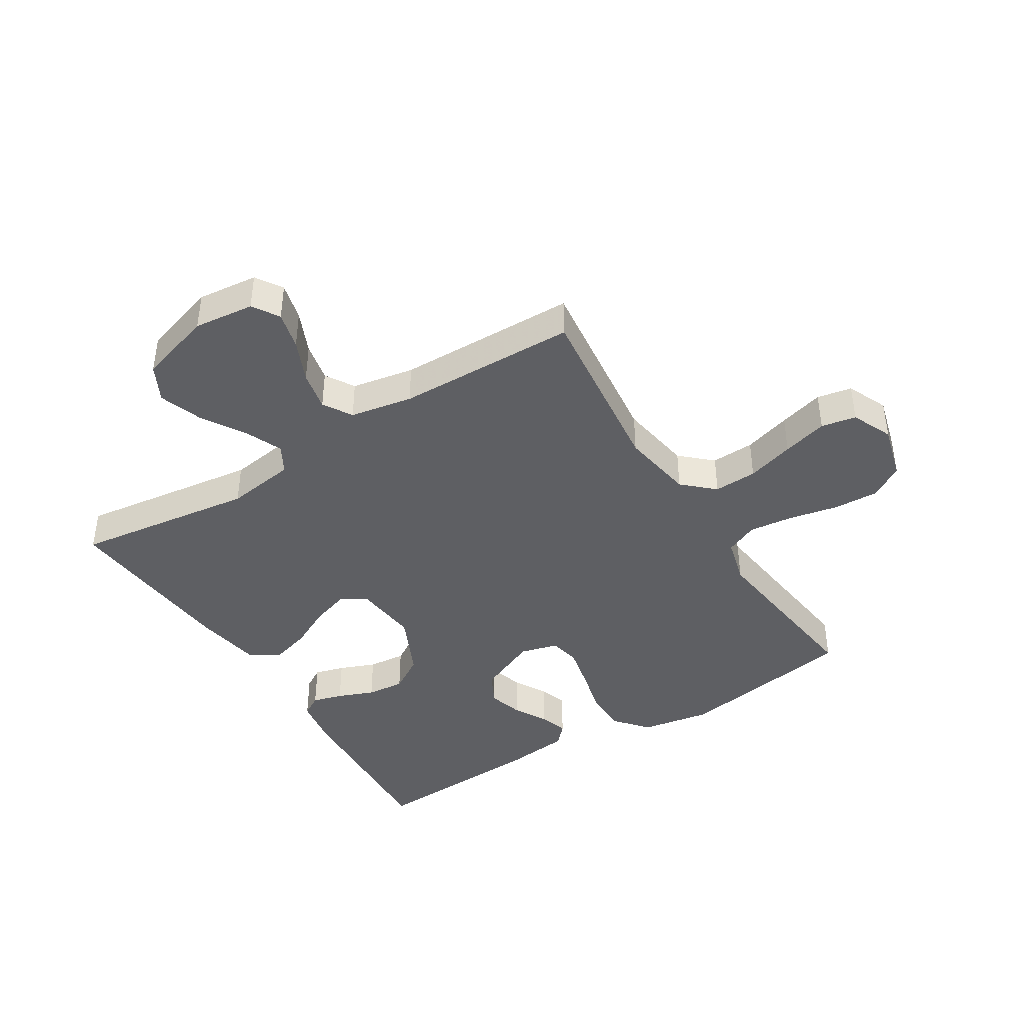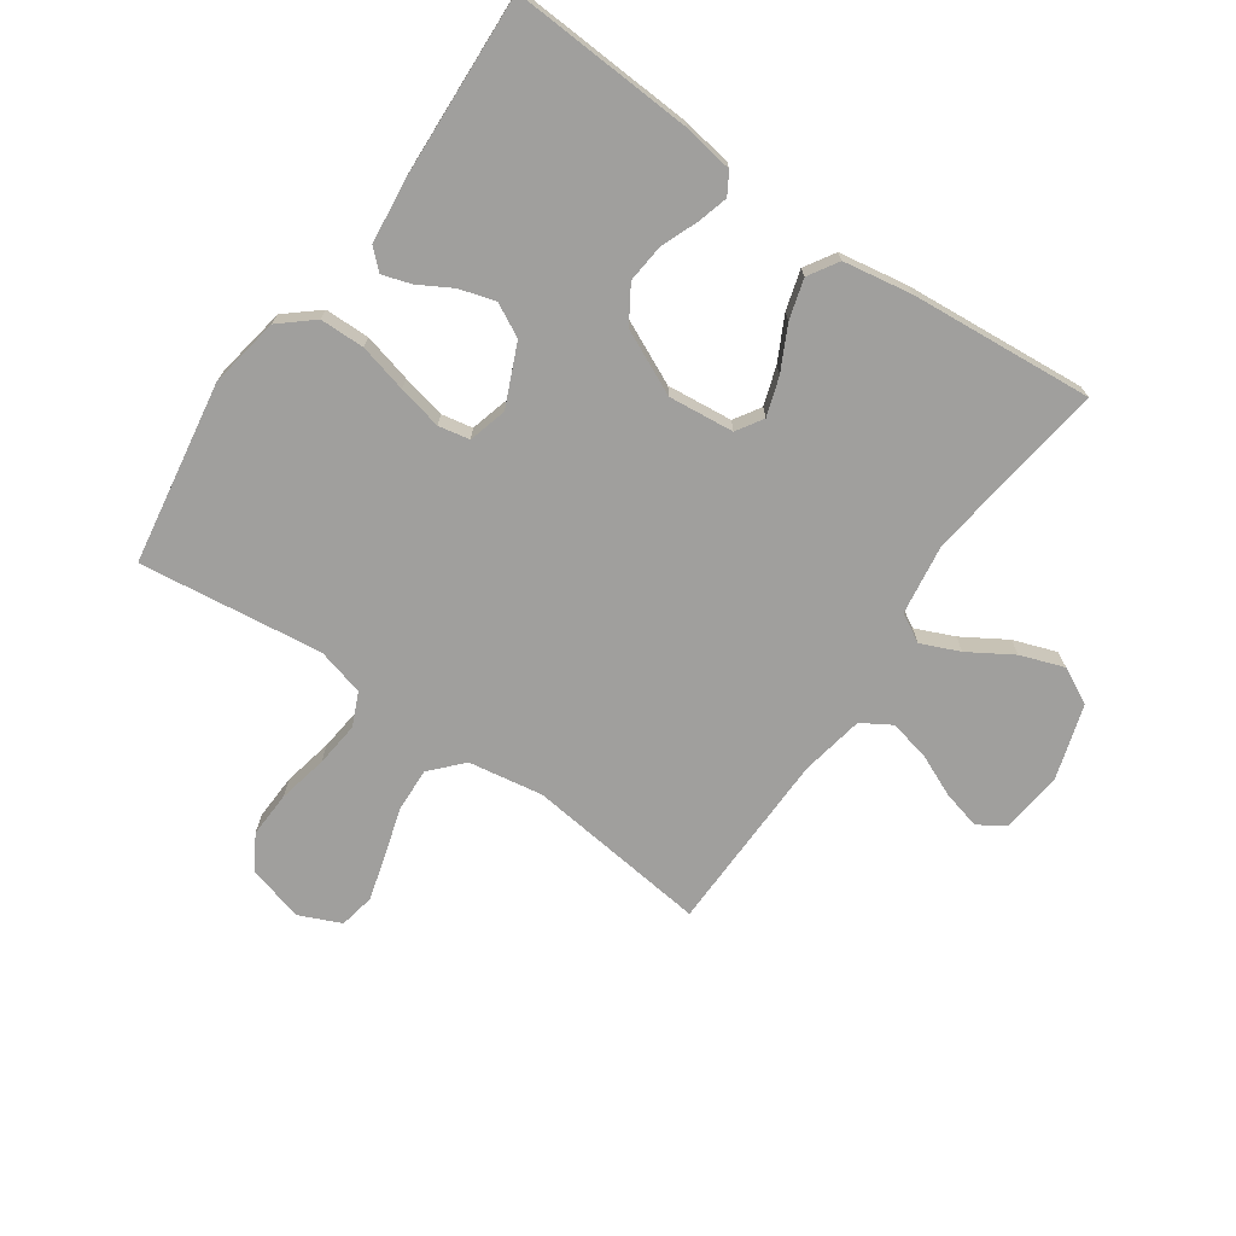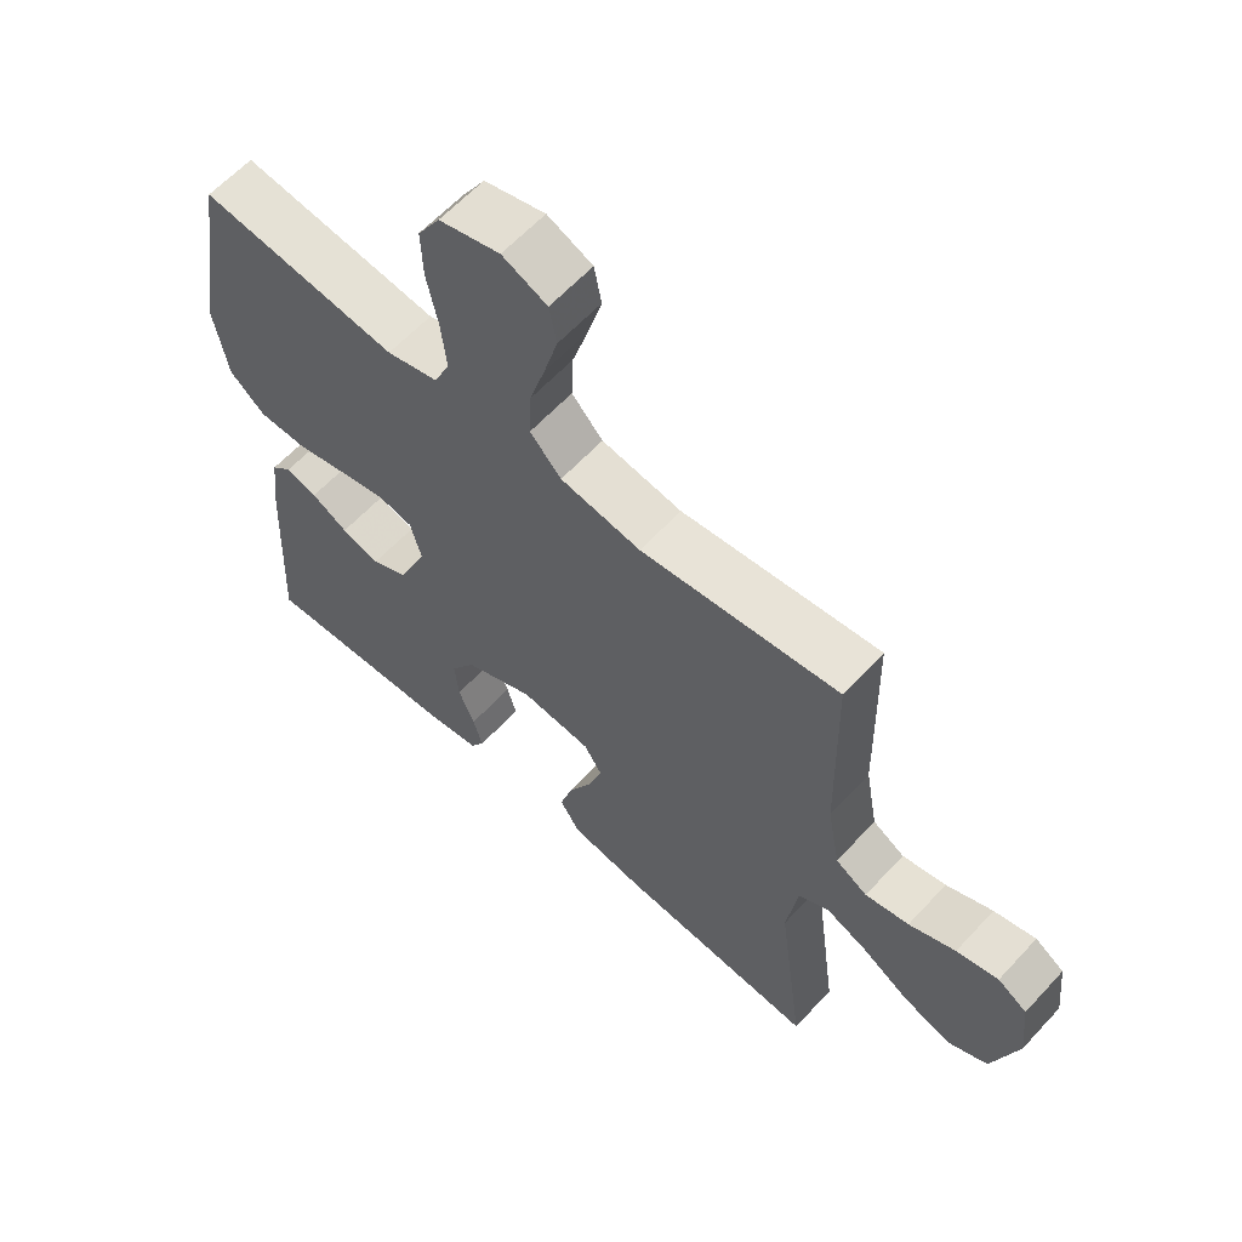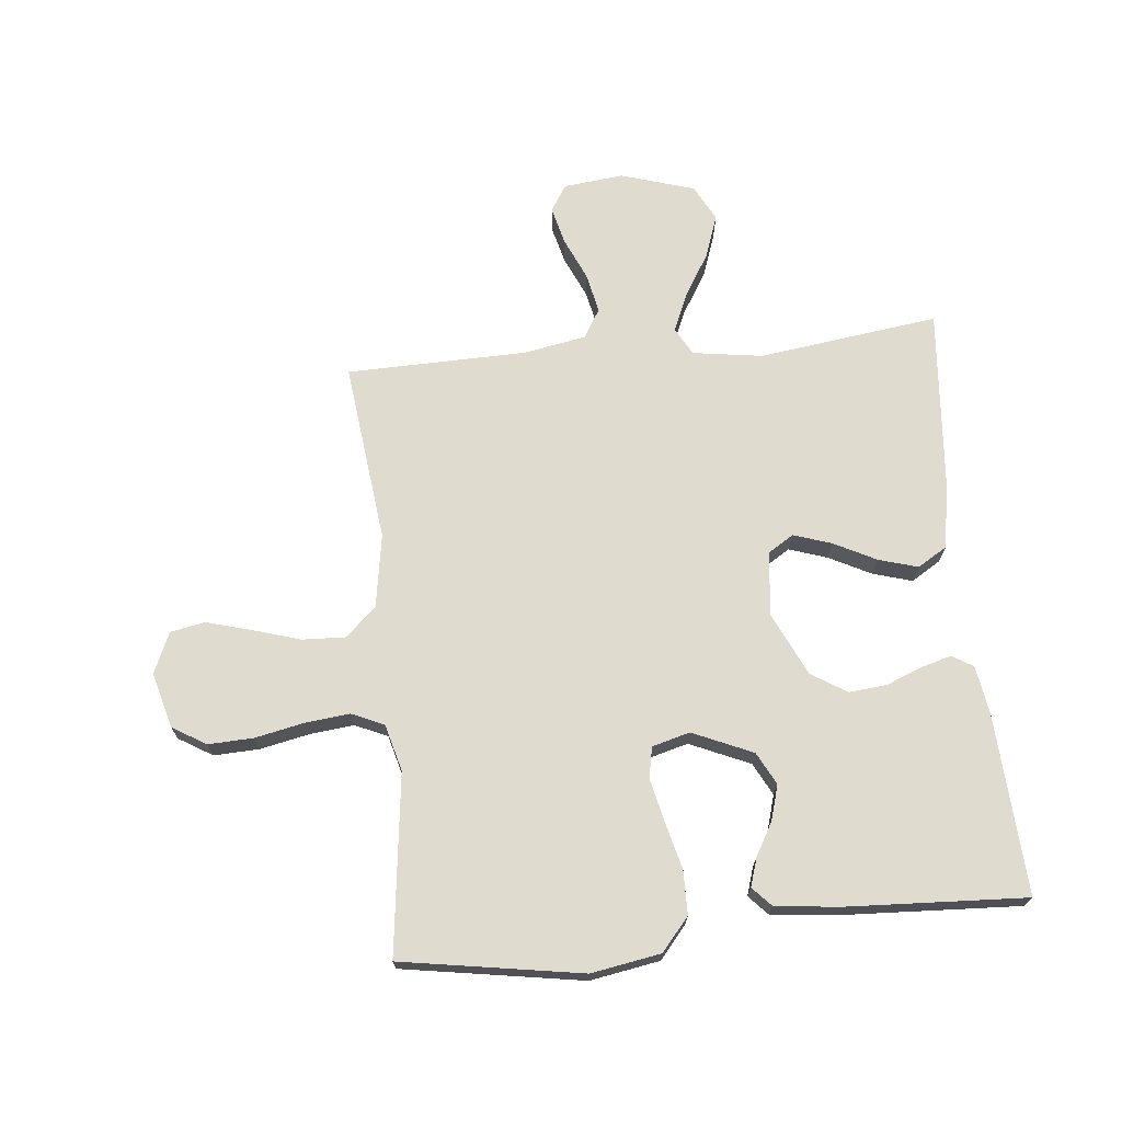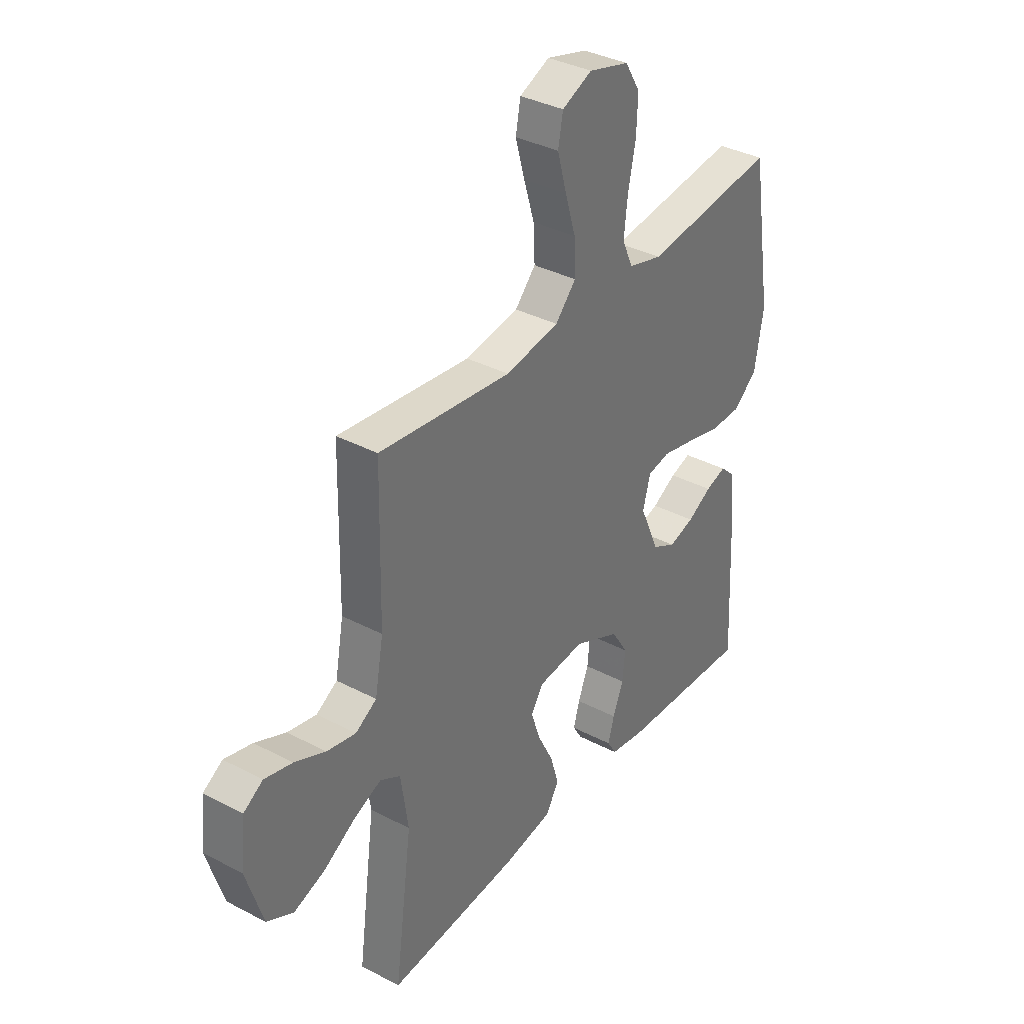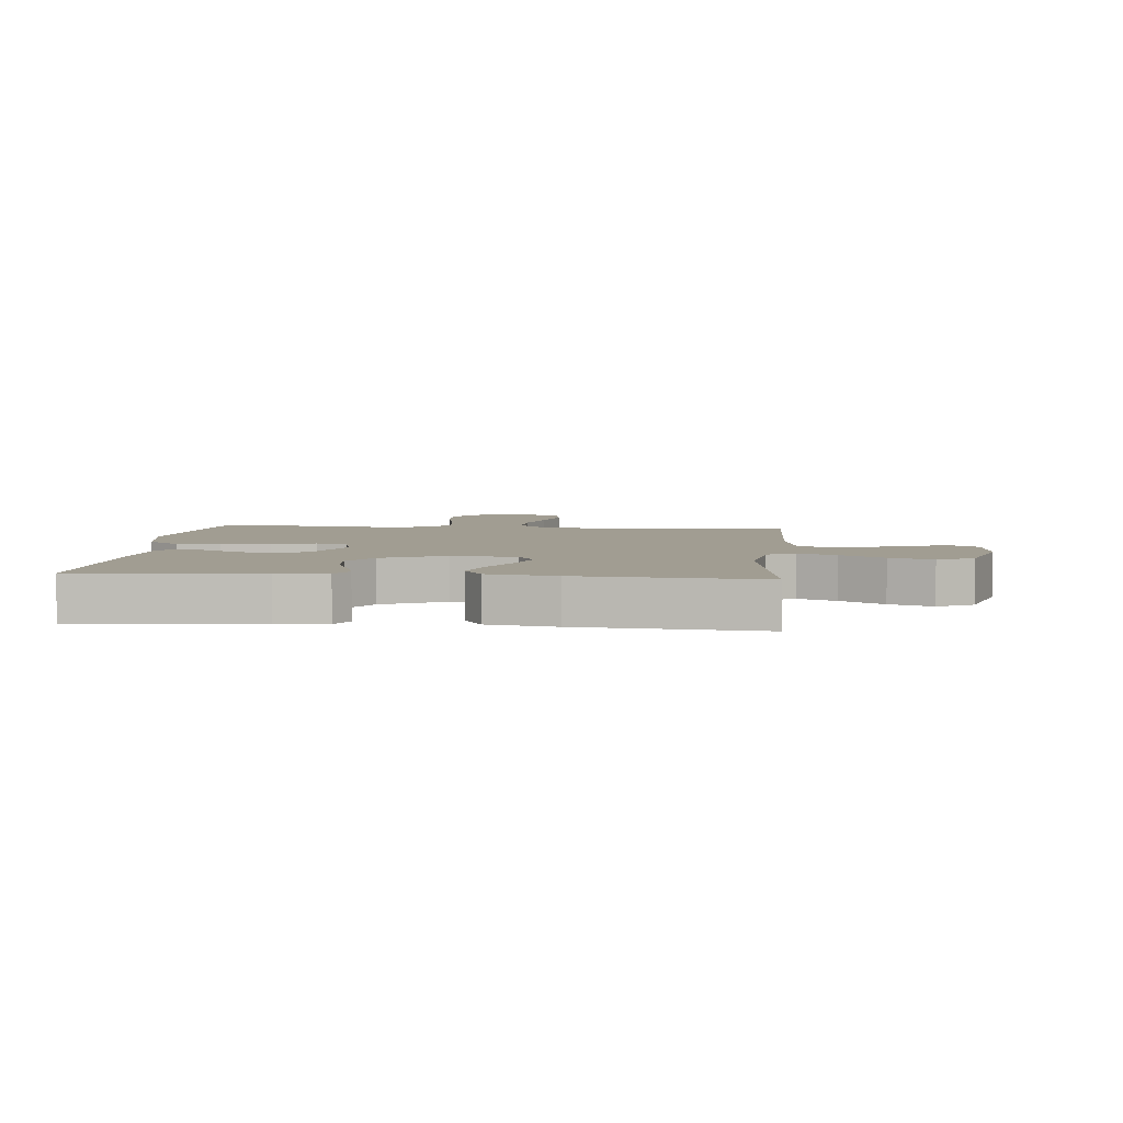
<metadata>
{"format":"obj","ext":"obj","renderer":"f3d","projection":"perspective","resolution":1024,"background":"white","views":[{"elev":-41.9,"azim":-58.1,"up":"+Y"},{"elev":-71.4,"azim":145.2,"up":"+Y"},{"elev":61.3,"azim":-137.5,"up":"+Z"},{"elev":70.5,"azim":84.3,"up":"+Y"},{"elev":35.9,"azim":-55.4,"up":"+Z"},{"elev":4.8,"azim":-174.6,"up":"+Y"}]}
</metadata>
<code>
v -0.5 0.07 0.5
v -0.2 0.07 0.465
v -0.078 0.07 0.485
v -0.031 0.07 0.536
v -0.034 0.07 0.608
v -0.058 0.07 0.687
v -0.079 0.07 0.762
v -0.068 0.07 0.82
v 0 0.07 0.85
v 0.092 0.07 0.825
v 0.126 0.07 0.769
v 0.123 0.07 0.694
v 0.106 0.07 0.612
v 0.098 0.07 0.538
v 0.122 0.07 0.484
v 0.2 0.07 0.463
v 0.5 0.07 0.5
v 0.549 0.07 0.2
v 0.529 0.07 0.084
v 0.475 0.07 0.038
v 0.402 0.07 0.037
v 0.323 0.07 0.057
v 0.251 0.07 0.073
v 0.2 0.07 0.063
v 0.183 0.07 0
v 0.227 0.07 -0.1
v 0.281 0.07 -0.128
v 0.339 0.07 -0.111
v 0.394 0.07 -0.08
v 0.441 0.07 -0.065
v 0.473 0.07 -0.095
v 0.485 0.07 -0.2
v 0.5 0.07 -0.5
v 0.2 0.07 -0.483
v 0.119 0.07 -0.47
v 0.098 0.07 -0.435
v 0.112 0.07 -0.385
v 0.136 0.07 -0.325
v 0.142 0.07 -0.262
v 0.105 0.07 -0.203
v 0 0.07 -0.154
v -0.107 0.07 -0.165
v -0.134 0.07 -0.208
v -0.113 0.07 -0.271
v -0.077 0.07 -0.342
v -0.058 0.07 -0.407
v -0.088 0.07 -0.456
v -0.2 0.07 -0.475
v -0.5 0.07 -0.5
v -0.46 0.07 -0.2
v -0.477 0.07 -0.084
v -0.523 0.07 -0.058
v -0.586 0.07 -0.085
v -0.658 0.07 -0.129
v -0.729 0.07 -0.154
v -0.789 0.07 -0.123
v -0.827 0.07 0
v -0.816 0.07 0.1
v -0.772 0.07 0.128
v -0.709 0.07 0.112
v -0.639 0.07 0.081
v -0.573 0.07 0.067
v -0.525 0.07 0.096
v -0.506 0.07 0.2
v -0.5 0 0.5
v -0.2 0 0.465
v -0.078 0 0.485
v -0.031 0 0.536
v -0.034 0 0.608
v -0.058 0 0.687
v -0.079 0 0.762
v -0.068 0 0.82
v 0 0 0.85
v 0.092 0 0.825
v 0.126 0 0.769
v 0.123 0 0.694
v 0.106 0 0.612
v 0.098 0 0.538
v 0.122 0 0.484
v 0.2 0 0.463
v 0.5 0 0.5
v 0.549 0 0.2
v 0.529 0 0.084
v 0.475 0 0.038
v 0.402 0 0.037
v 0.323 0 0.057
v 0.251 0 0.073
v 0.2 0 0.063
v 0.183 0 0
v 0.227 0 -0.1
v 0.281 0 -0.128
v 0.339 0 -0.111
v 0.394 0 -0.08
v 0.441 0 -0.065
v 0.473 0 -0.095
v 0.485 0 -0.2
v 0.5 0 -0.5
v 0.2 0 -0.483
v 0.119 0 -0.47
v 0.098 0 -0.435
v 0.112 0 -0.385
v 0.136 0 -0.325
v 0.142 0 -0.262
v 0.105 0 -0.203
v 0 0 -0.154
v -0.107 0 -0.165
v -0.134 0 -0.208
v -0.113 0 -0.271
v -0.077 0 -0.342
v -0.058 0 -0.407
v -0.088 0 -0.456
v -0.2 0 -0.475
v -0.5 0 -0.5
v -0.46 0 -0.2
v -0.477 0 -0.084
v -0.523 0 -0.058
v -0.586 0 -0.085
v -0.658 0 -0.129
v -0.729 0 -0.154
v -0.789 0 -0.123
v -0.827 0 0
v -0.816 0 0.1
v -0.772 0 0.128
v -0.709 0 0.112
v -0.639 0 0.081
v -0.573 0 0.067
v -0.525 0 0.096
v -0.506 0 0.2
f 58 59 60 61
f 58 61 62
f 57 58 62
f 56 57 62
f 53 54 55 56
f 52 53 56 62
f 51 52 62 63
f 47 48 49 50
f 47 50 51
f 44 45 46 47
f 43 44 47 51
f 42 43 51 63
f 35 36 37 38
f 33 34 35 38
f 33 38 39
f 32 33 39 40
f 28 29 30 31
f 27 28 31 32
f 19 20 21 22
f 19 22 23
f 16 17 18 19
f 15 16 19 23
f 14 15 23 24
f 10 11 12 13
f 10 13 14
f 9 10 14
f 5 6 7 8
f 5 8 9 14
f 64 1 2
f 64 2 3
f 41 42 63 64
f 41 64 3
f 27 32 40 41
f 26 27 41
f 25 26 41 3
f 24 25 3 4
f 4 5 14 24
f 125 124 123 122
f 126 125 122
f 126 122 121
f 126 121 120
f 120 119 118 117
f 126 120 117 116
f 127 126 116 115
f 114 113 112 111
f 115 114 111
f 111 110 109 108
f 115 111 108 107
f 127 115 107 106
f 102 101 100 99
f 102 99 98 97
f 103 102 97
f 104 103 97 96
f 95 94 93 92
f 96 95 92 91
f 86 85 84 83
f 87 86 83
f 83 82 81 80
f 87 83 80 79
f 88 87 79 78
f 77 76 75 74
f 78 77 74
f 78 74 73
f 72 71 70 69
f 78 73 72 69
f 66 65 128
f 67 66 128
f 128 127 106 105
f 67 128 105
f 105 104 96 91
f 105 91 90
f 67 105 90 89
f 68 67 89 88
f 88 78 69 68
f 1 65 66 2
f 2 66 67 3
f 3 67 68 4
f 4 68 69 5
f 5 69 70 6
f 6 70 71 7
f 7 71 72 8
f 8 72 73 9
f 9 73 74 10
f 10 74 75 11
f 11 75 76 12
f 12 76 77 13
f 13 77 78 14
f 14 78 79 15
f 15 79 80 16
f 16 80 81 17
f 17 81 82 18
f 18 82 83 19
f 19 83 84 20
f 20 84 85 21
f 21 85 86 22
f 22 86 87 23
f 23 87 88 24
f 24 88 89 25
f 25 89 90 26
f 26 90 91 27
f 27 91 92 28
f 28 92 93 29
f 29 93 94 30
f 30 94 95 31
f 31 95 96 32
f 32 96 97 33
f 33 97 98 34
f 34 98 99 35
f 35 99 100 36
f 36 100 101 37
f 37 101 102 38
f 38 102 103 39
f 39 103 104 40
f 40 104 105 41
f 41 105 106 42
f 42 106 107 43
f 43 107 108 44
f 44 108 109 45
f 45 109 110 46
f 46 110 111 47
f 47 111 112 48
f 48 112 113 49
f 49 113 114 50
f 50 114 115 51
f 51 115 116 52
f 52 116 117 53
f 53 117 118 54
f 54 118 119 55
f 55 119 120 56
f 56 120 121 57
f 57 121 122 58
f 58 122 123 59
f 59 123 124 60
f 60 124 125 61
f 61 125 126 62
f 62 126 127 63
f 63 127 128 64
f 64 128 65 1

</code>
